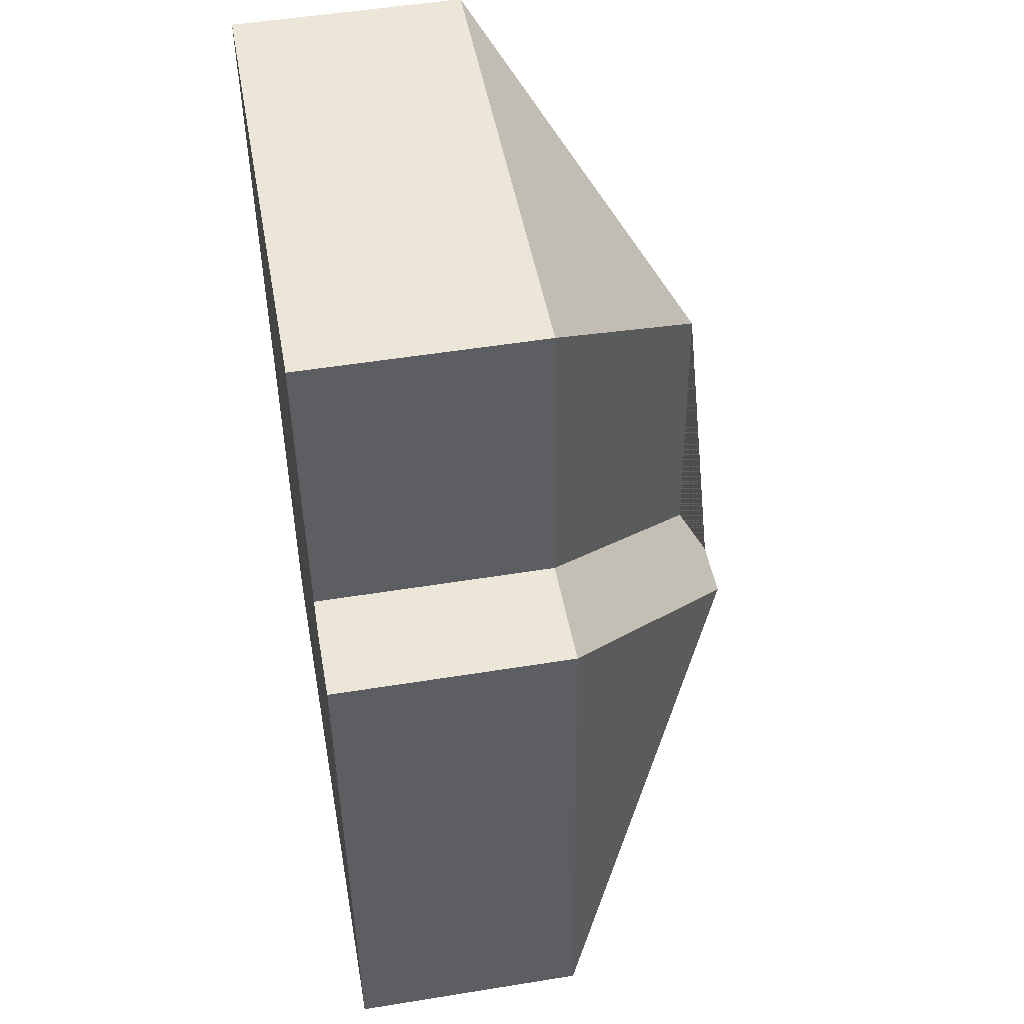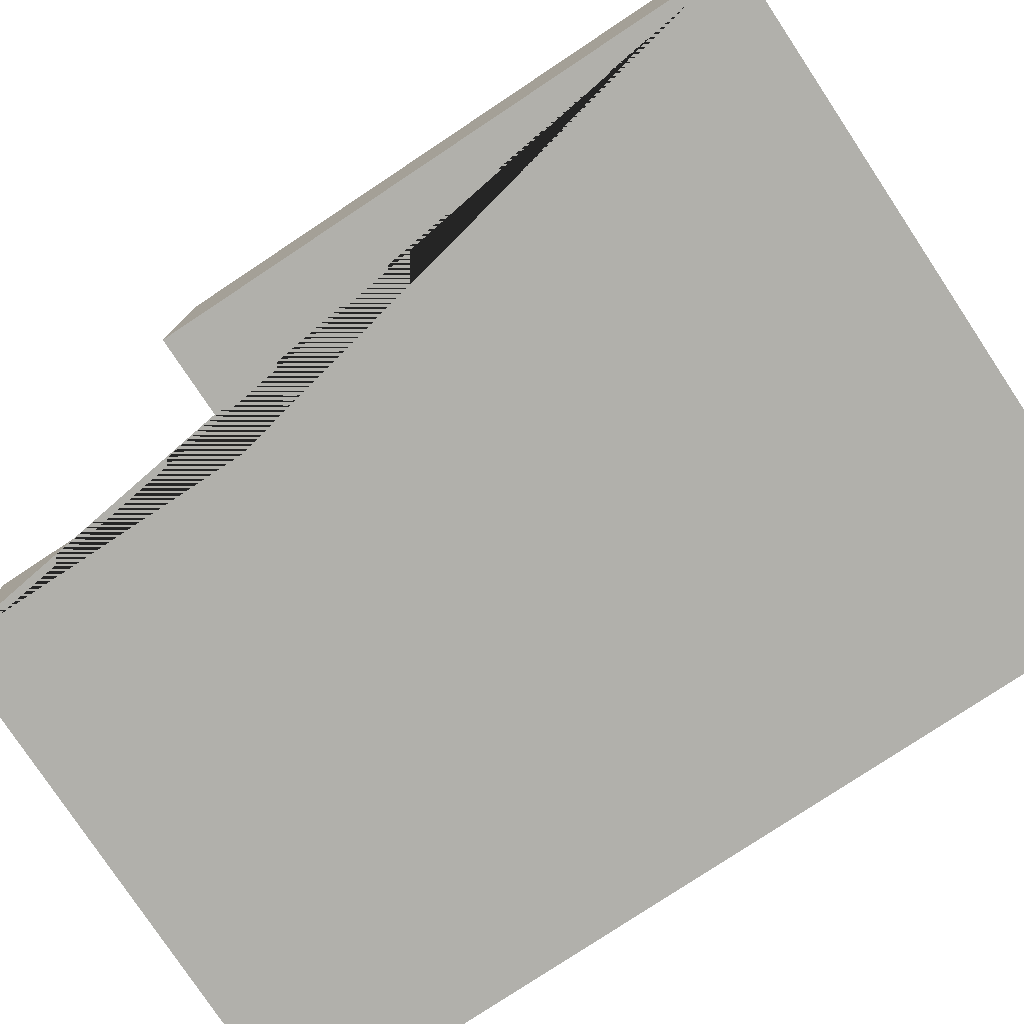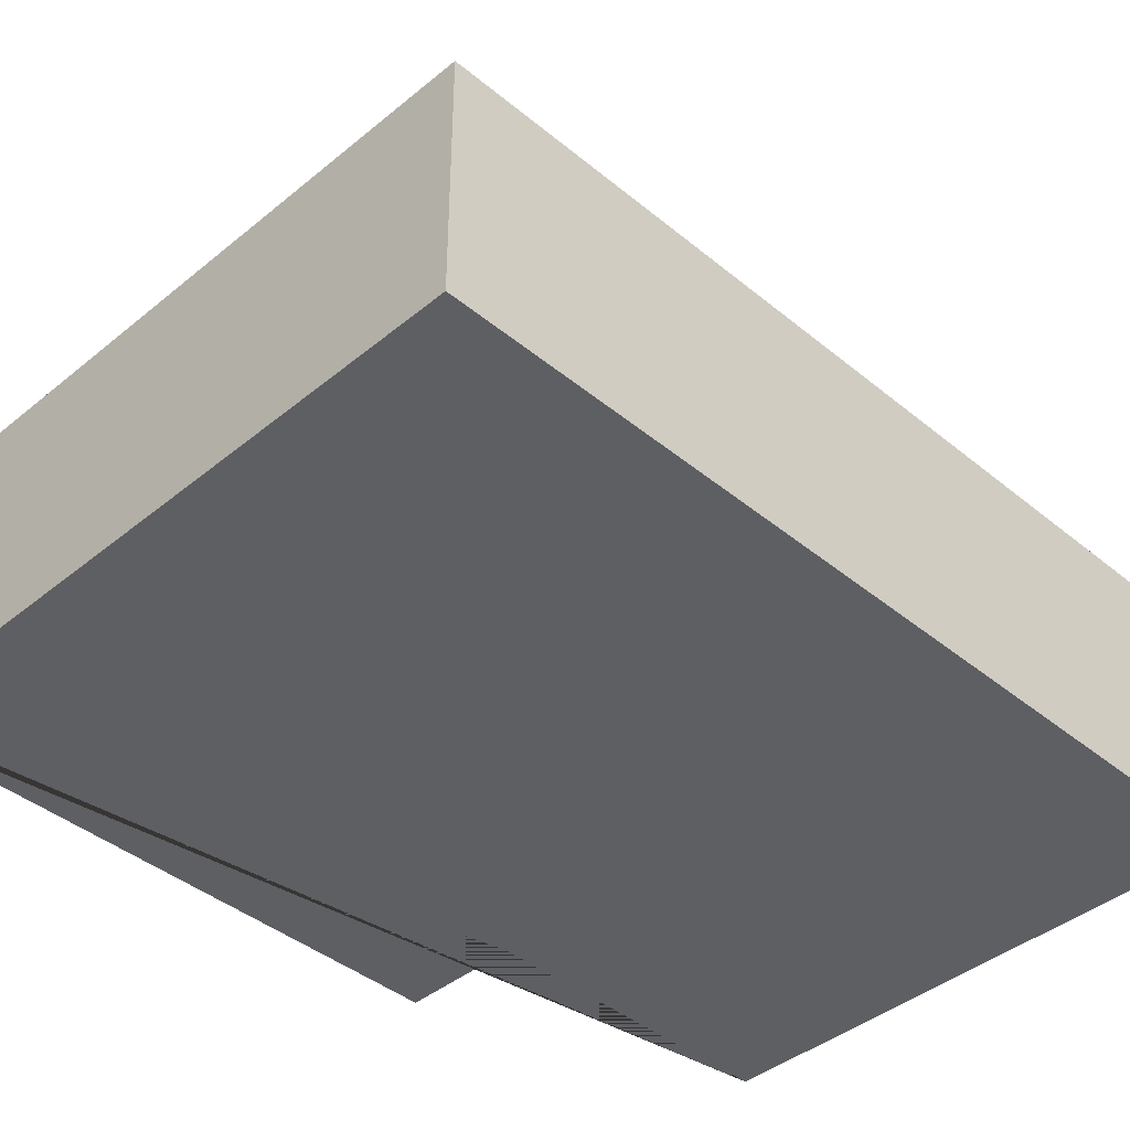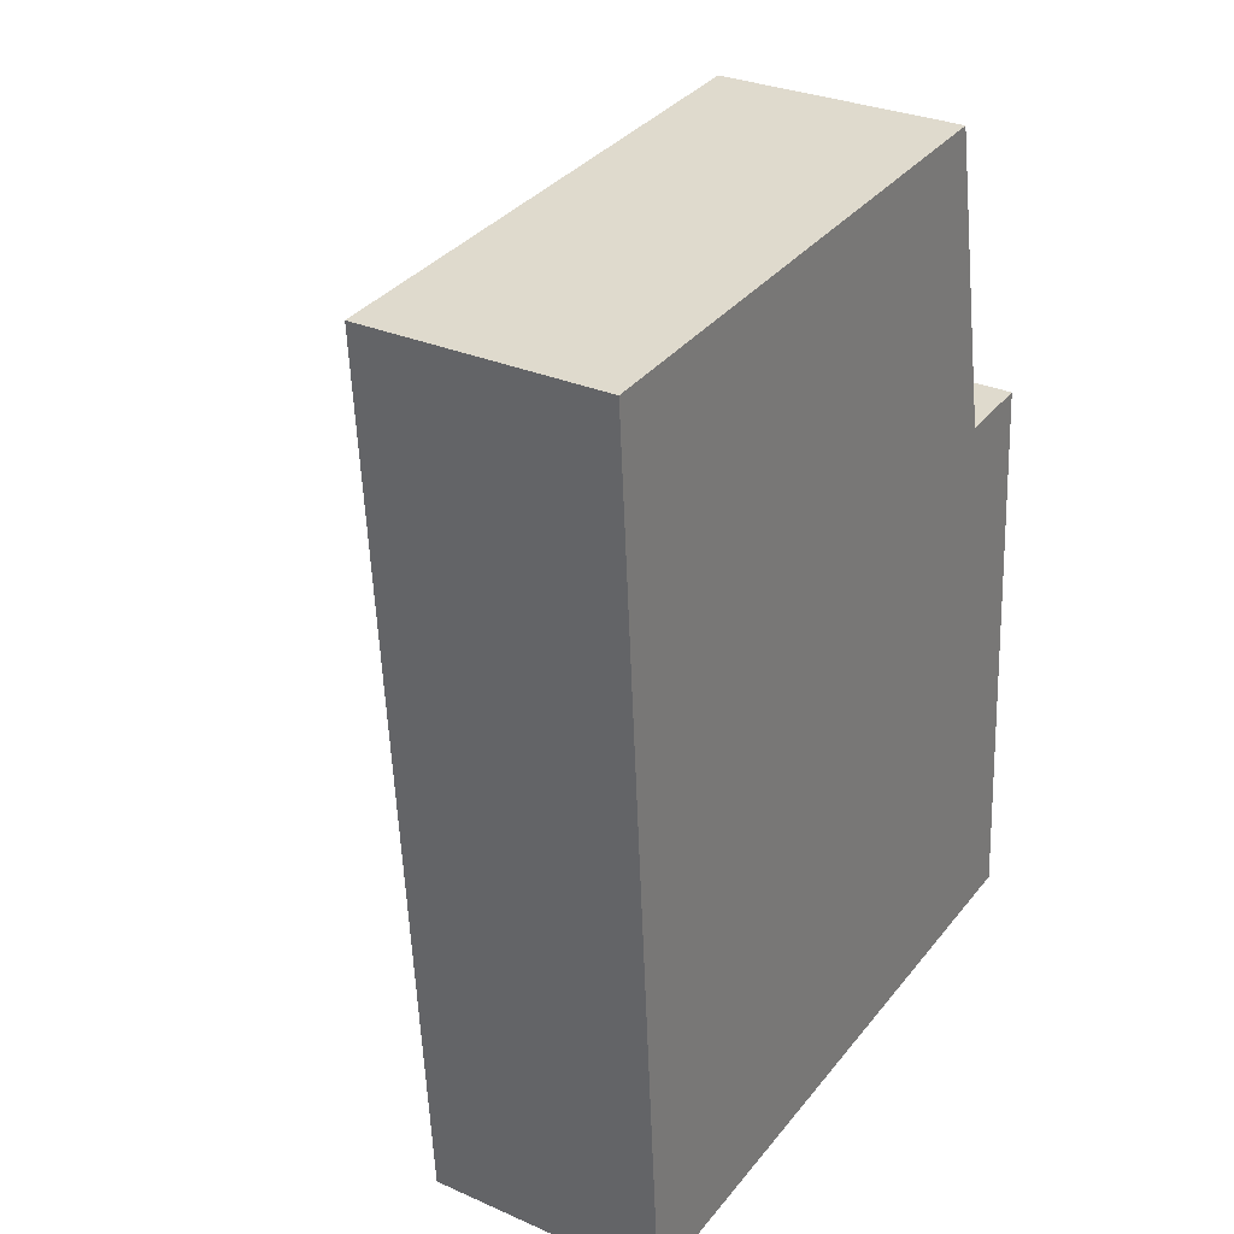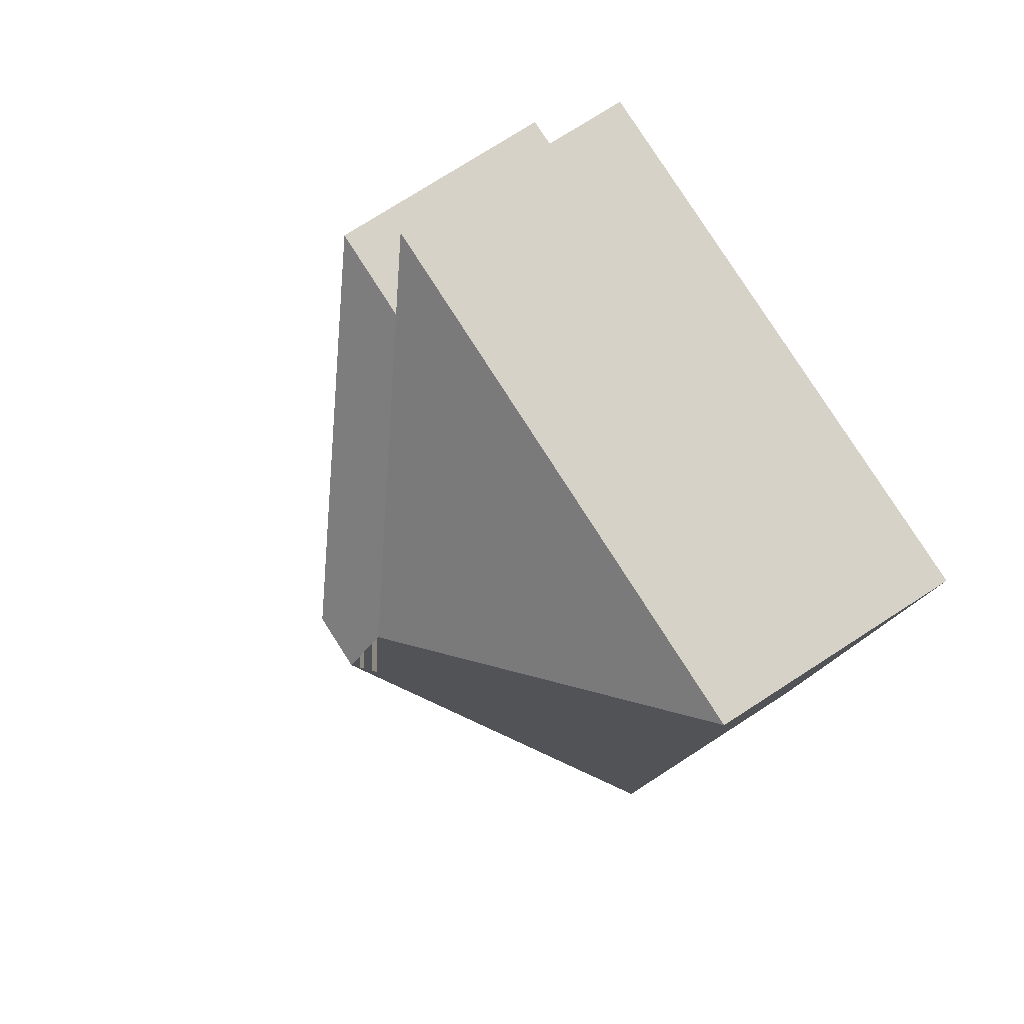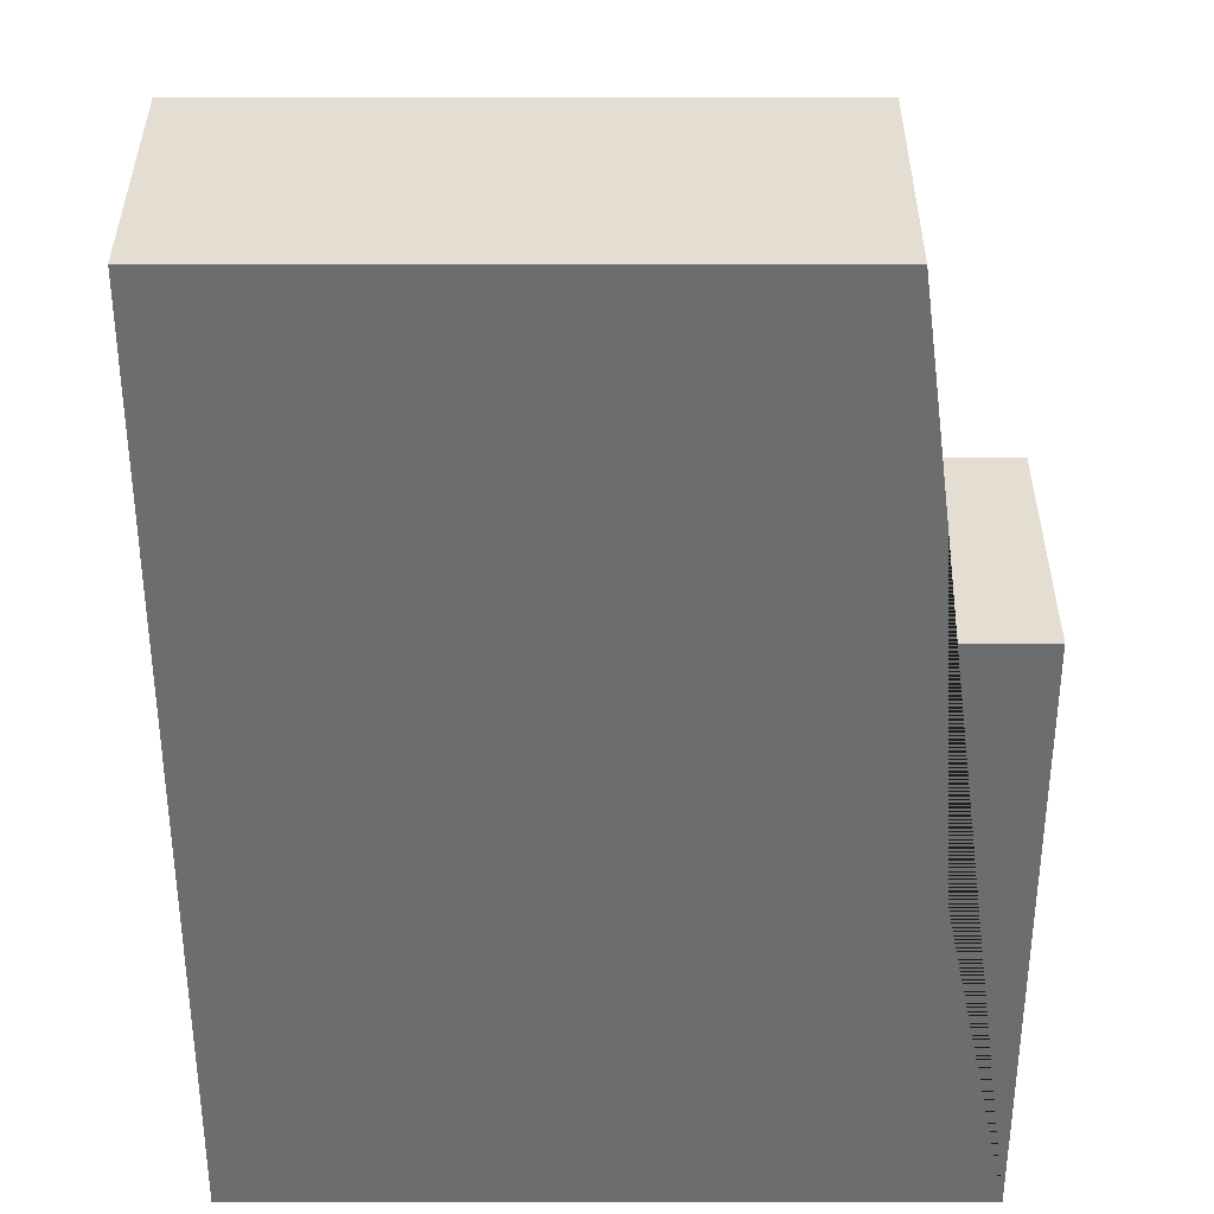
<metadata>
{"format":"obj","ext":"obj","renderer":"f3d","projection":"perspective","resolution":1024,"background":"white","views":[{"elev":51.2,"azim":80.0,"up":"+Z"},{"elev":-78.5,"azim":119.4,"up":"+Y"},{"elev":-41.3,"azim":-139.2,"up":"+Y"},{"elev":29.8,"azim":-57.1,"up":"+Z"},{"elev":75.3,"azim":-122.8,"up":"+Z"},{"elev":-53.9,"azim":-4.2,"up":"+Y"}]}
</metadata>
<code>
o CG10_500_035061_0041
v 231.1 75 -285.2
v 218 75 -106.4
v 174.5 75 -13.14
v 181.5 75 -109.1
v 132.9 145 -200.3
v 113.3 145 -201.7
v 95.93 137.5 -99.67
v 102.7 137.5 -193.1
v 8.468 75 -25.23
v 28.49 75 -300
v 231.1 0 -285.2
v 218 0 -106.4
v 181.5 0 -109.1
v 174.5 0 -13.14
v 8.468 0 -25.23
v 28.49 0 -300
f 5 2 1
f 2 4 8 6 5
f 4 3 7 8
f 6 10 1 5
f 3 9 7
f 7 9 10 6 8
f 11 12 13 14 15 16
f 1 11 12 2
f 2 12 13 4
f 4 13 14 3
f 3 14 15 9
f 9 15 16 10
f 10 16 11 1

</code>
